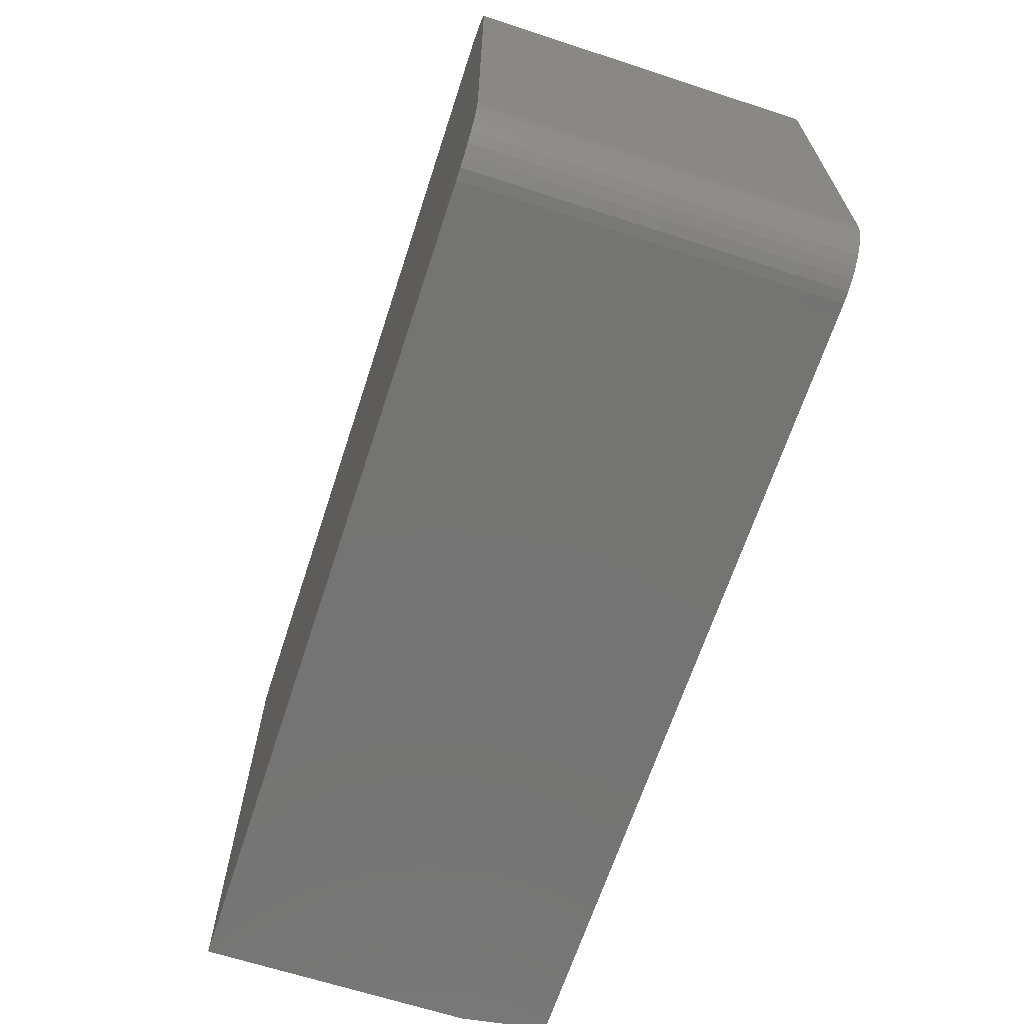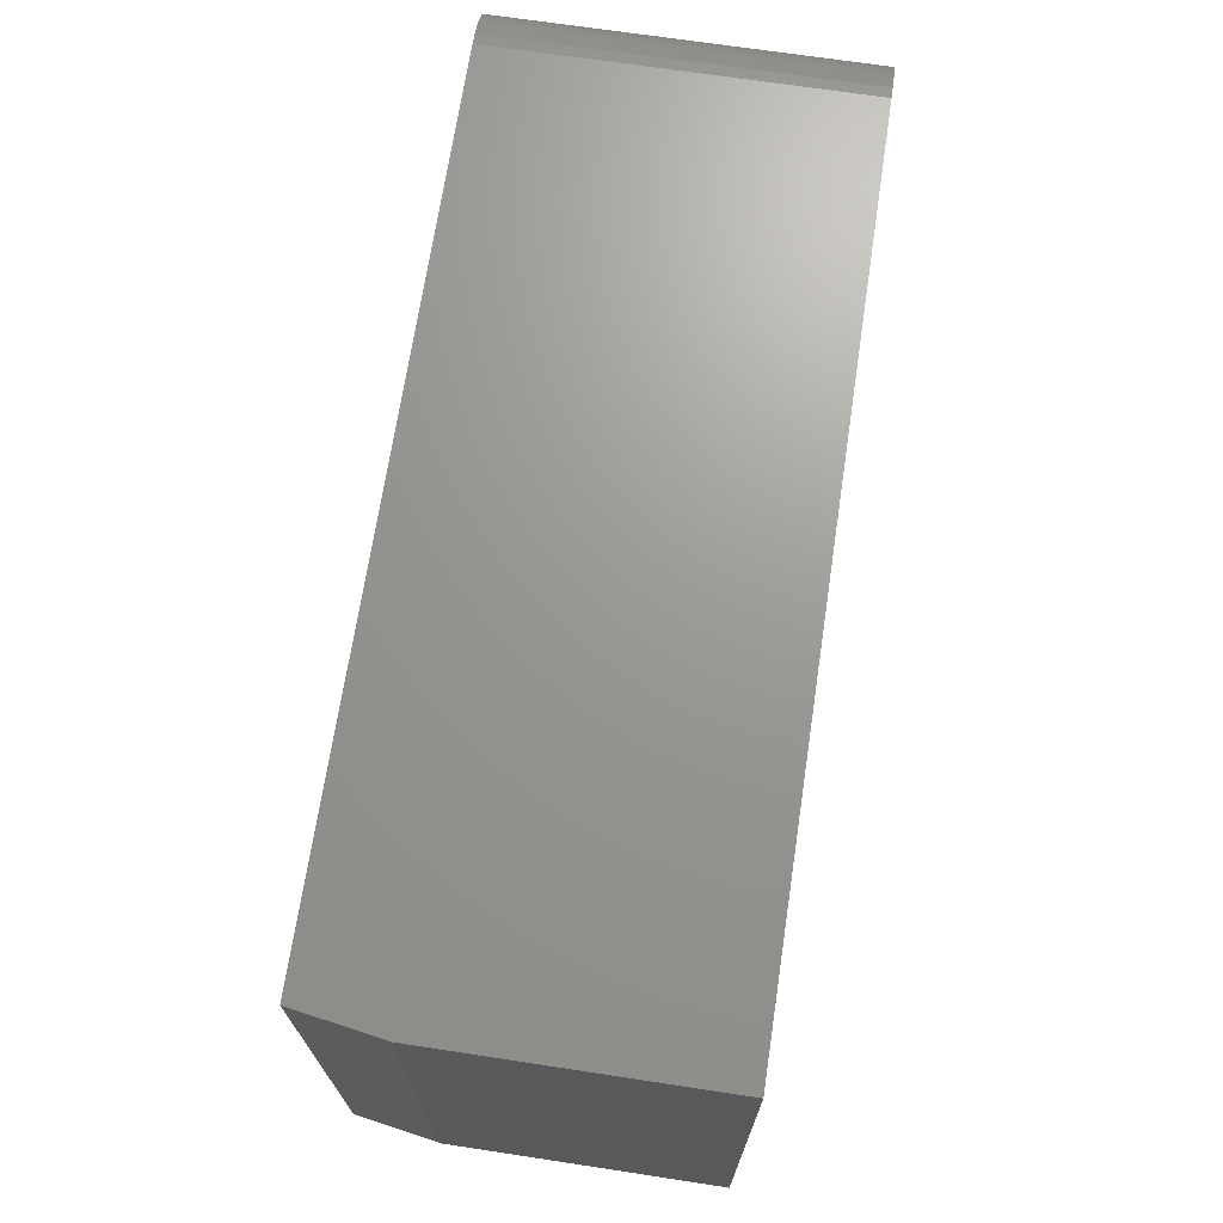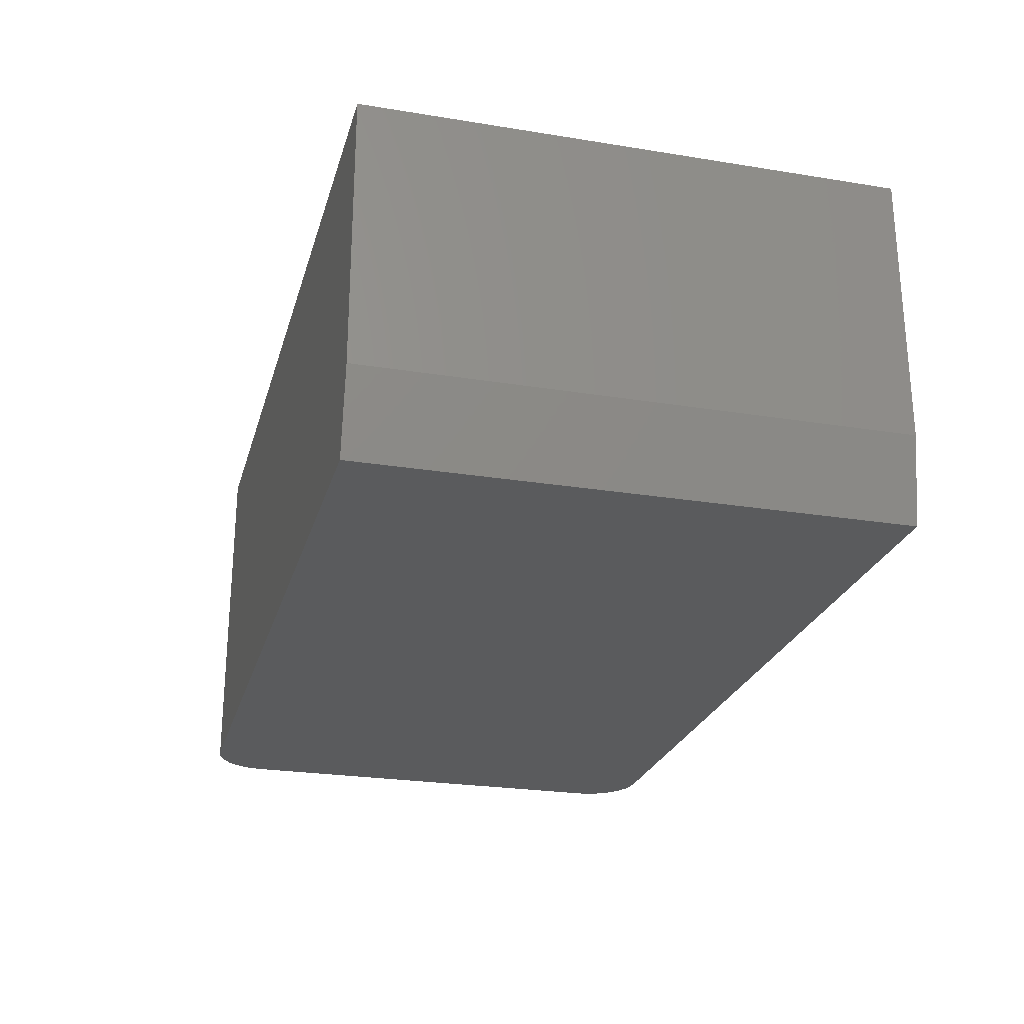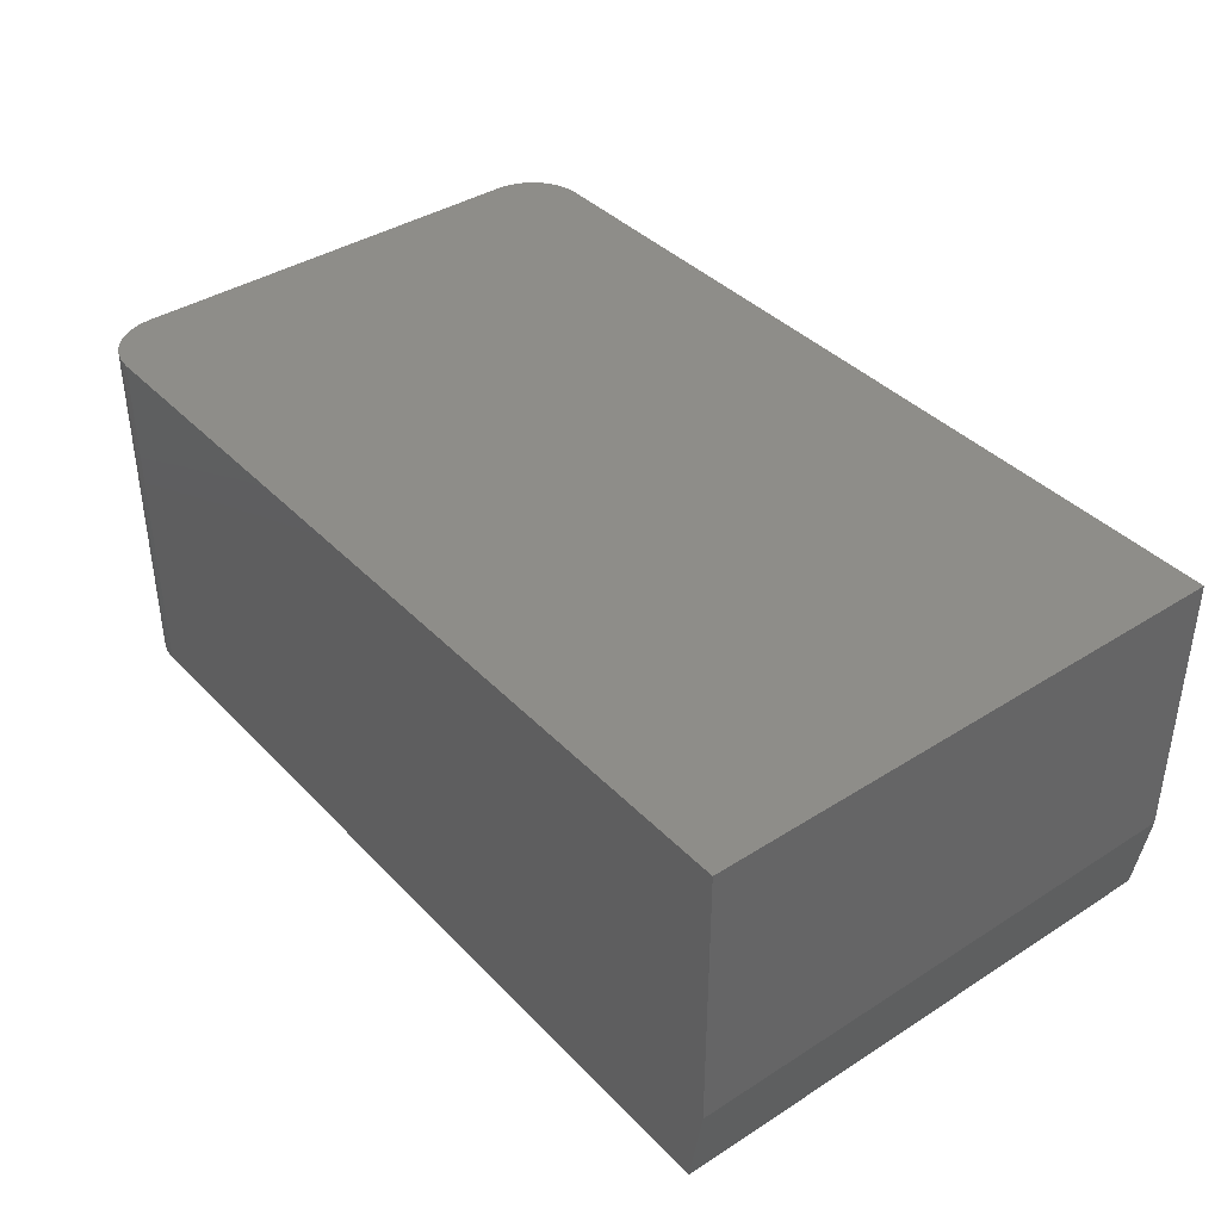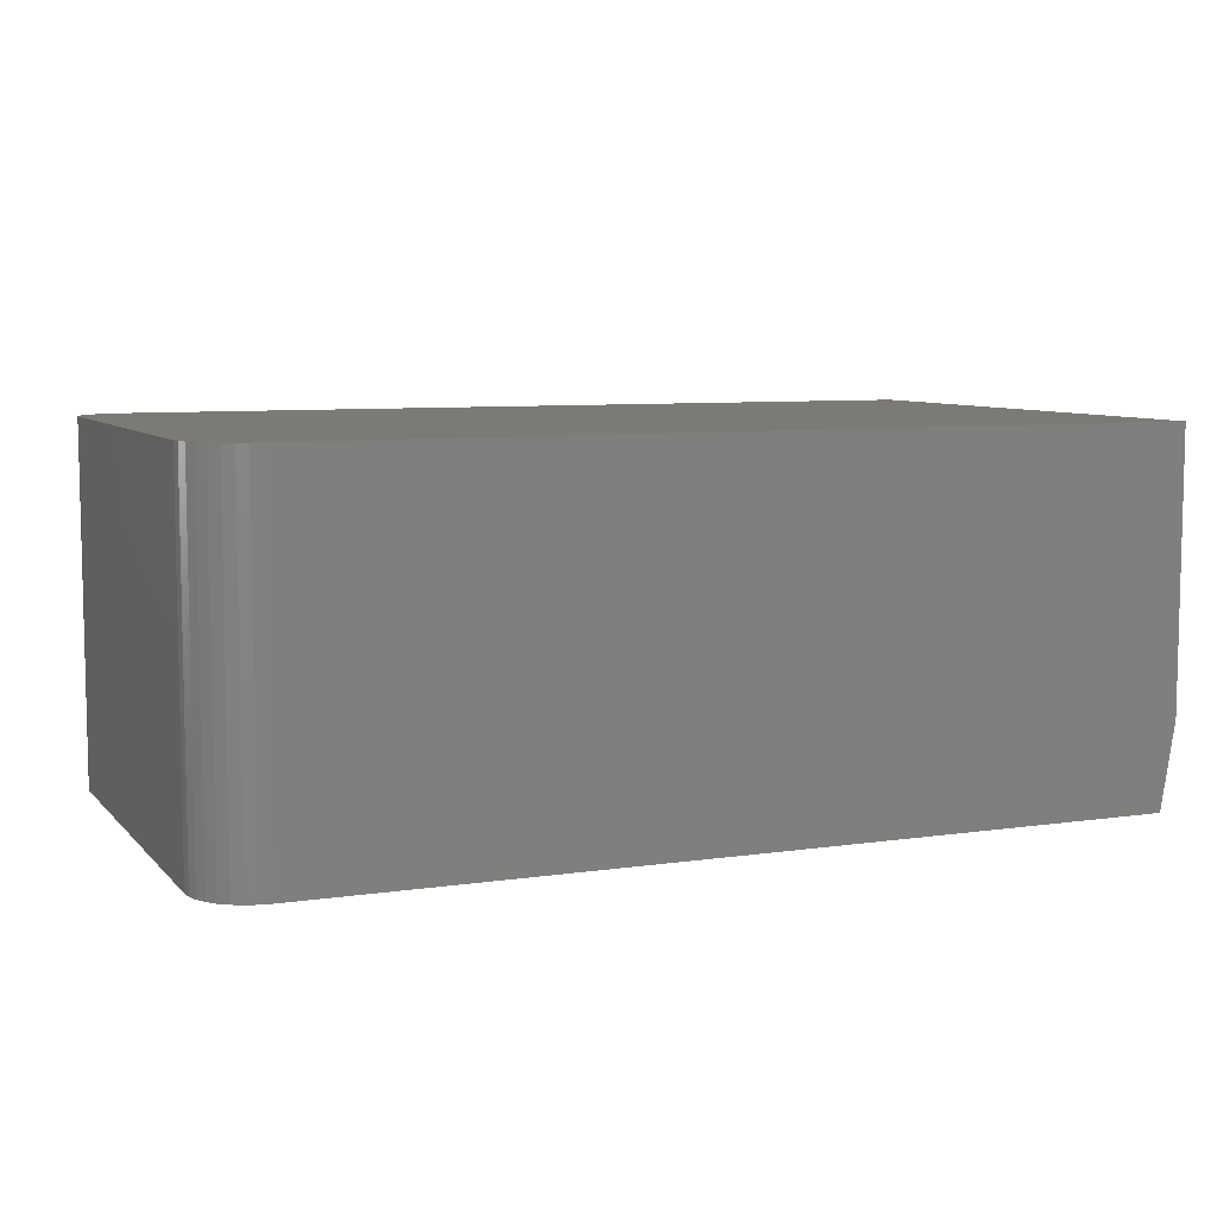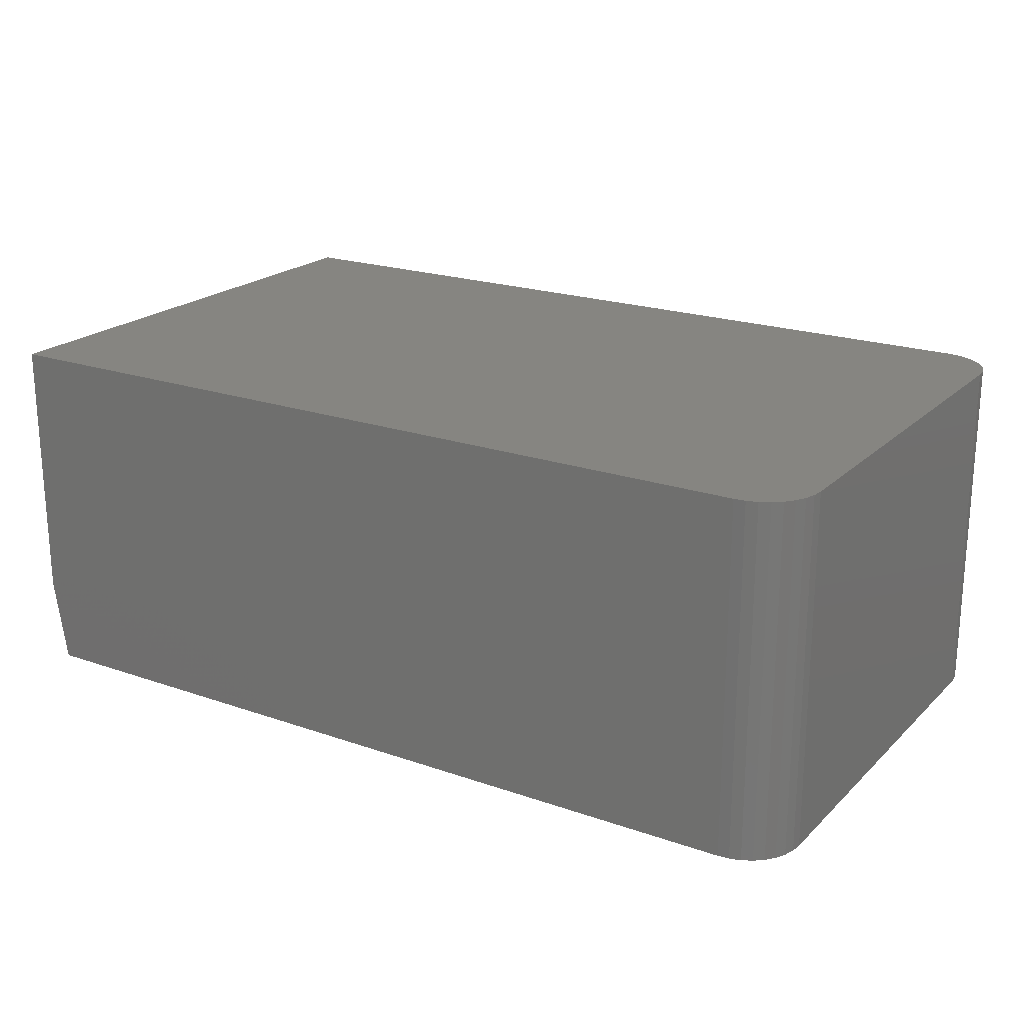
<metadata>
{"format":"stl","ext":"stl","renderer":"f3d","projection":"perspective","resolution":1024,"background":"white","views":[{"elev":-66.1,"azim":71.9,"up":"+Y"},{"elev":69.7,"azim":-81.4,"up":"+Y"},{"elev":-24.9,"azim":-104.8,"up":"+Z"},{"elev":39.2,"azim":-128.5,"up":"+Z"},{"elev":7.5,"azim":157.2,"up":"+Z"},{"elev":21.0,"azim":32.0,"up":"+Z"}]}
</metadata>
<code>
# stl→obj: 42 verts, 80 faces
v 0.2656 0.2578 0
v 0.7307 0.2602 0
v 0.7188 0.2578 0
v 0.7248 0.2584 0
v 0.7248 0.5473 0
v 0.7307 0.5456 0
v 0.7188 0.5479 0
v 0.7361 0.2631 0
v 0.7476 0.2771 0
v 0.7447 0.2717 0
v 0.7408 0.267 0
v 0.2656 0.5479 0
v 0.7361 0.5427 0
v 0.7408 0.5388 0
v 0.7447 0.5341 0
v 0.7476 0.5287 0
v 0.7494 0.5228 0
v 0.75 0.5167 0
v 0.75 0.2891 0
v 0.7494 0.283 0
v 0.7188 0.2578 0.1953
v 0.7307 0.2602 0.1953
v 0.2578 0.2578 0.1953
v 0.7248 0.2584 0.1953
v 0.7188 0.5479 0.1953
v 0.7307 0.5456 0.1953
v 0.7248 0.5473 0.1953
v 0.7447 0.2717 0.1953
v 0.7476 0.2771 0.1953
v 0.7361 0.2631 0.1953
v 0.7408 0.267 0.1953
v 0.2578 0.5479 0.1953
v 0.7494 0.283 0.1953
v 0.75 0.2891 0.1953
v 0.75 0.5167 0.1953
v 0.7494 0.5228 0.1953
v 0.7476 0.5287 0.1953
v 0.7447 0.5341 0.1953
v 0.7408 0.5388 0.1953
v 0.7361 0.5427 0.1953
v 0.2578 0.5479 0.04688
v 0.2578 0.2578 0.04688
f 1 2 3
f 2 4 3
f 5 6 7
f 8 9 10
f 10 11 8
f 12 7 6
f 12 6 13
f 12 13 14
f 12 14 15
f 12 15 16
f 12 16 17
f 12 17 18
f 12 18 19
f 12 19 20
f 12 20 1
f 20 9 8
f 20 8 2
f 20 2 1
f 21 22 23
f 21 24 22
f 25 26 27
f 28 29 30
f 30 31 28
f 32 23 33
f 32 33 34
f 32 34 35
f 32 35 36
f 32 36 37
f 32 37 38
f 32 38 39
f 32 39 40
f 32 40 26
f 32 26 25
f 33 23 22
f 33 22 30
f 33 30 29
f 34 19 35
f 35 19 18
f 25 7 32
f 32 7 12
f 32 12 41
f 7 25 5
f 5 25 27
f 5 27 6
f 6 27 26
f 6 26 13
f 13 26 40
f 13 40 14
f 14 40 39
f 14 39 15
f 15 39 38
f 15 38 16
f 16 38 37
f 16 37 17
f 17 37 36
f 17 36 18
f 18 36 35
f 3 21 1
f 1 21 23
f 1 23 42
f 19 34 20
f 20 34 33
f 20 33 9
f 9 33 29
f 9 29 10
f 10 29 28
f 10 28 11
f 11 28 31
f 11 31 8
f 8 31 30
f 8 30 2
f 2 30 22
f 2 22 4
f 4 22 24
f 4 24 3
f 3 24 21
f 32 41 23
f 23 41 42
f 41 12 42
f 42 12 1

</code>
